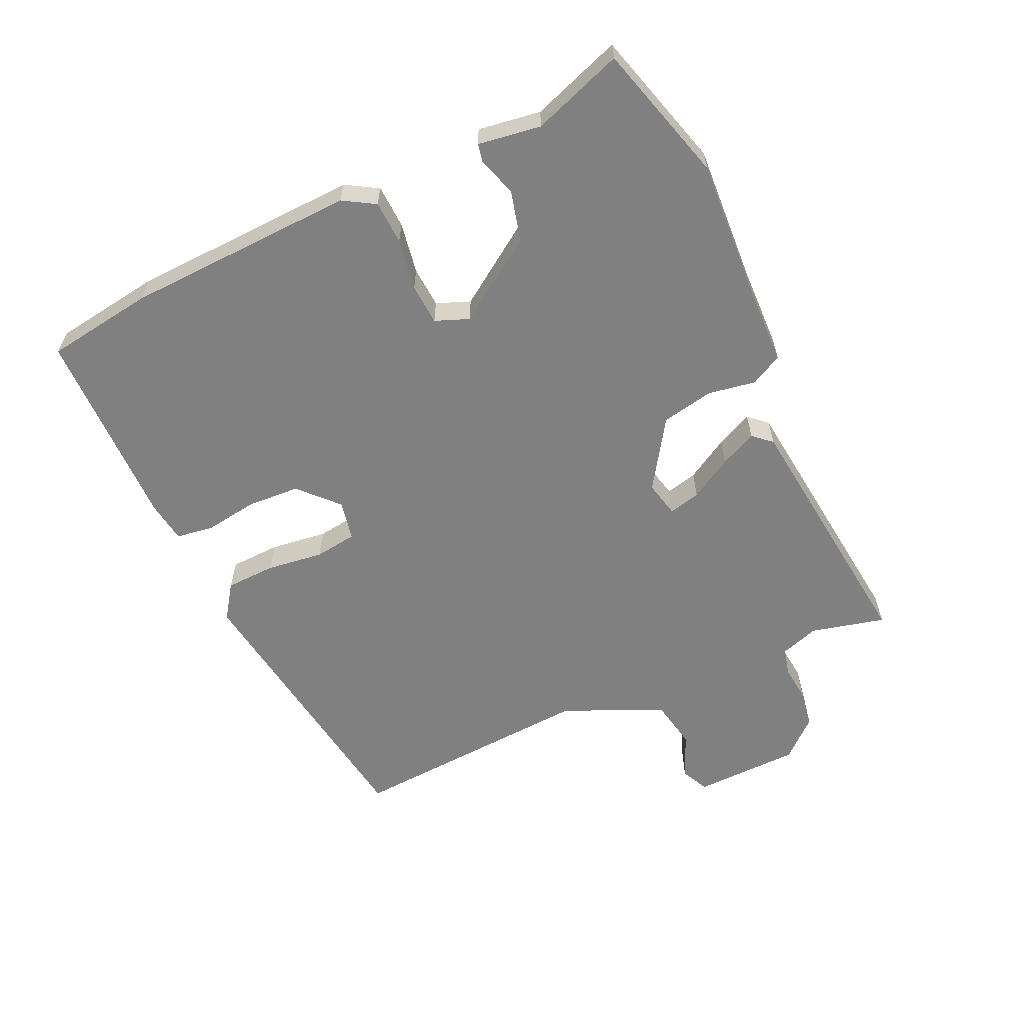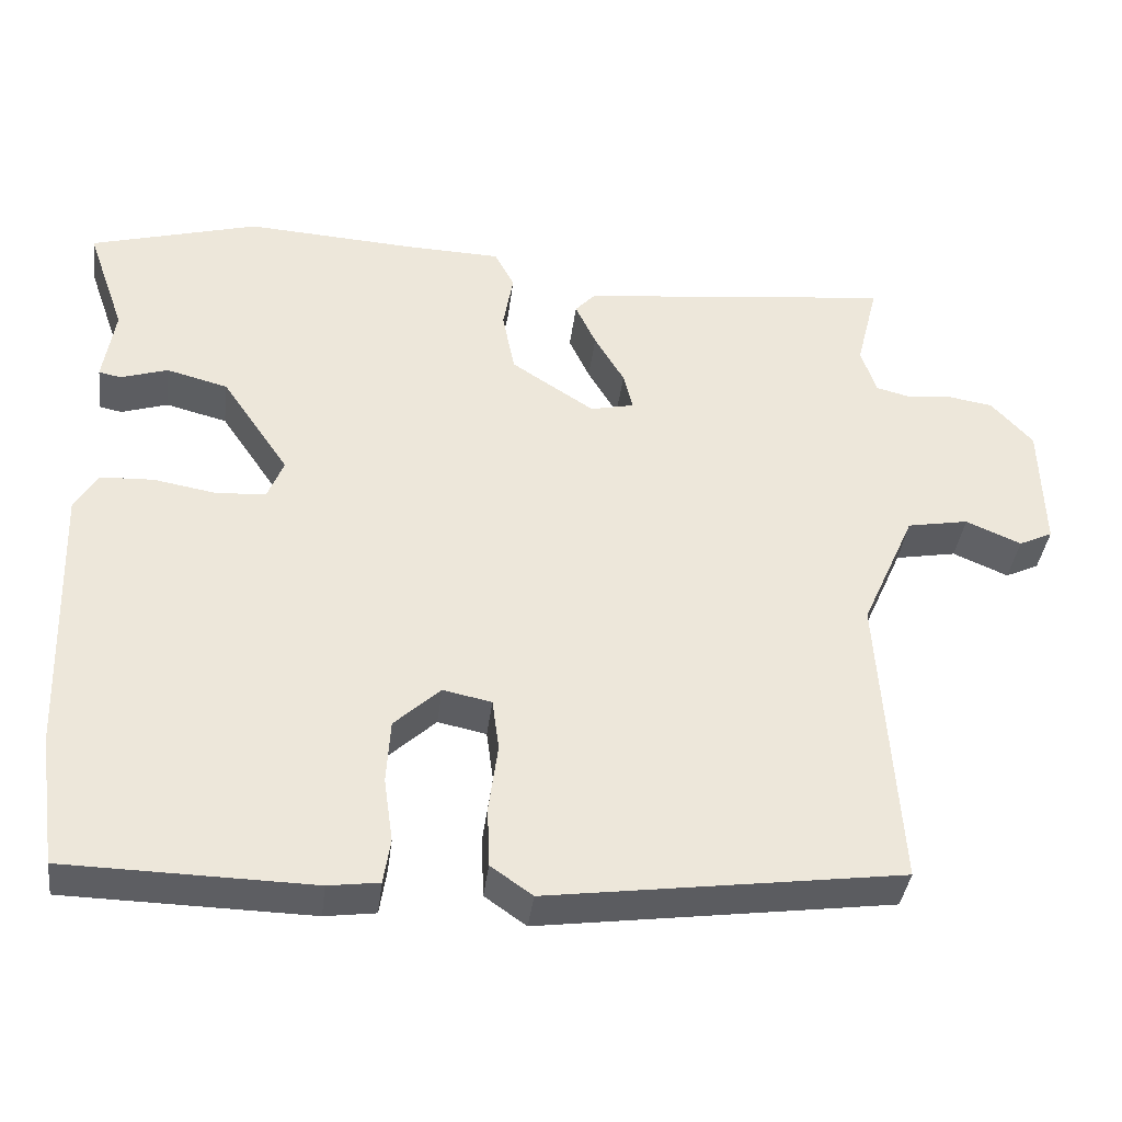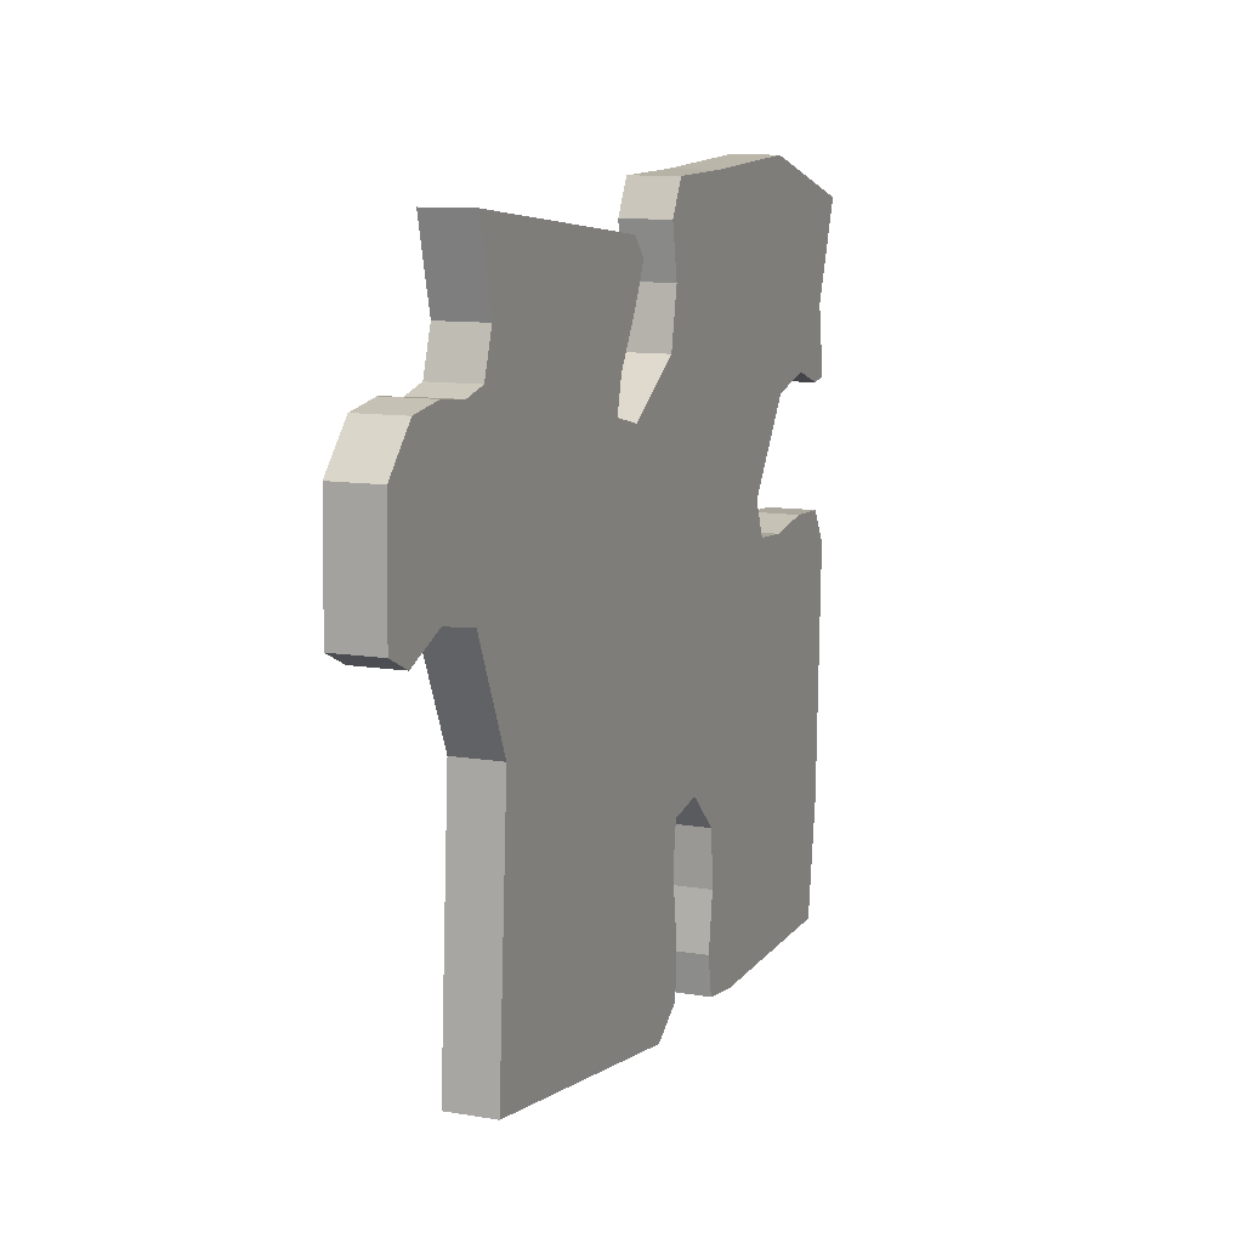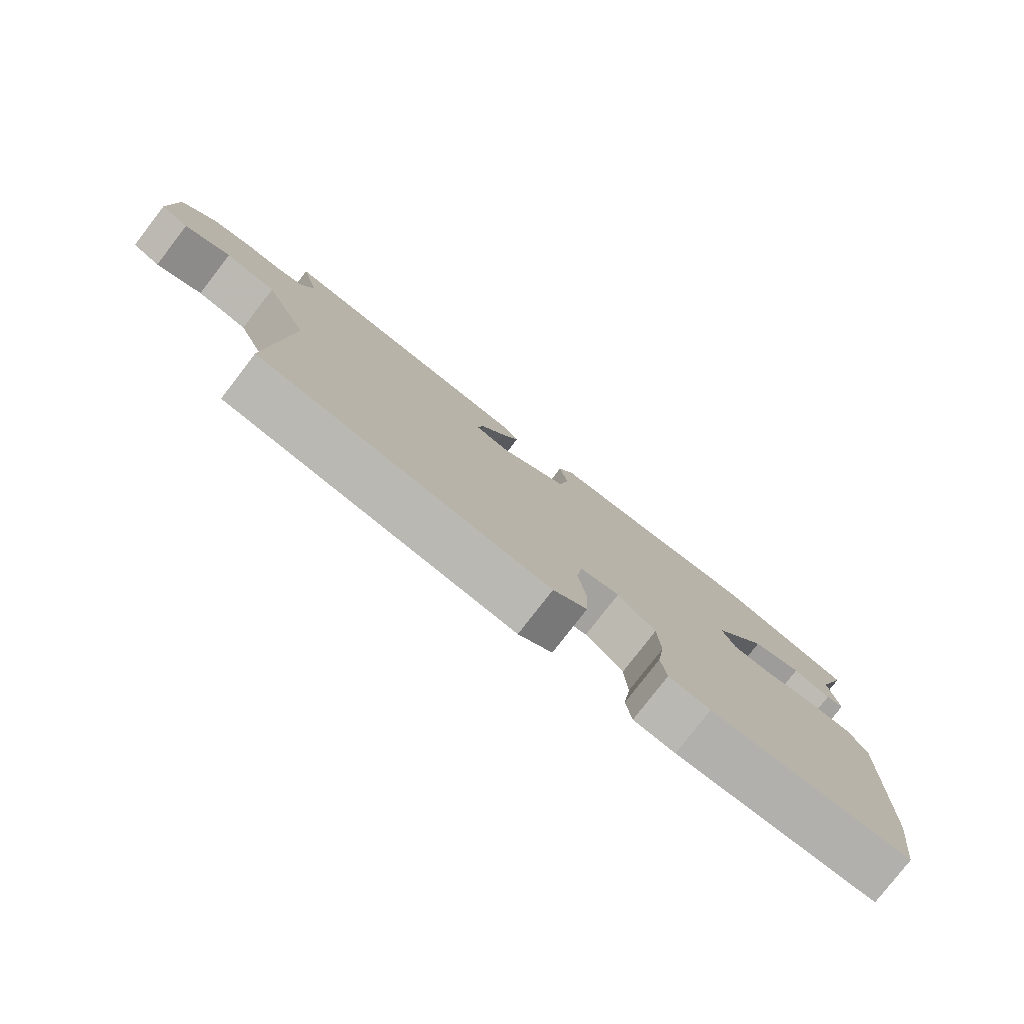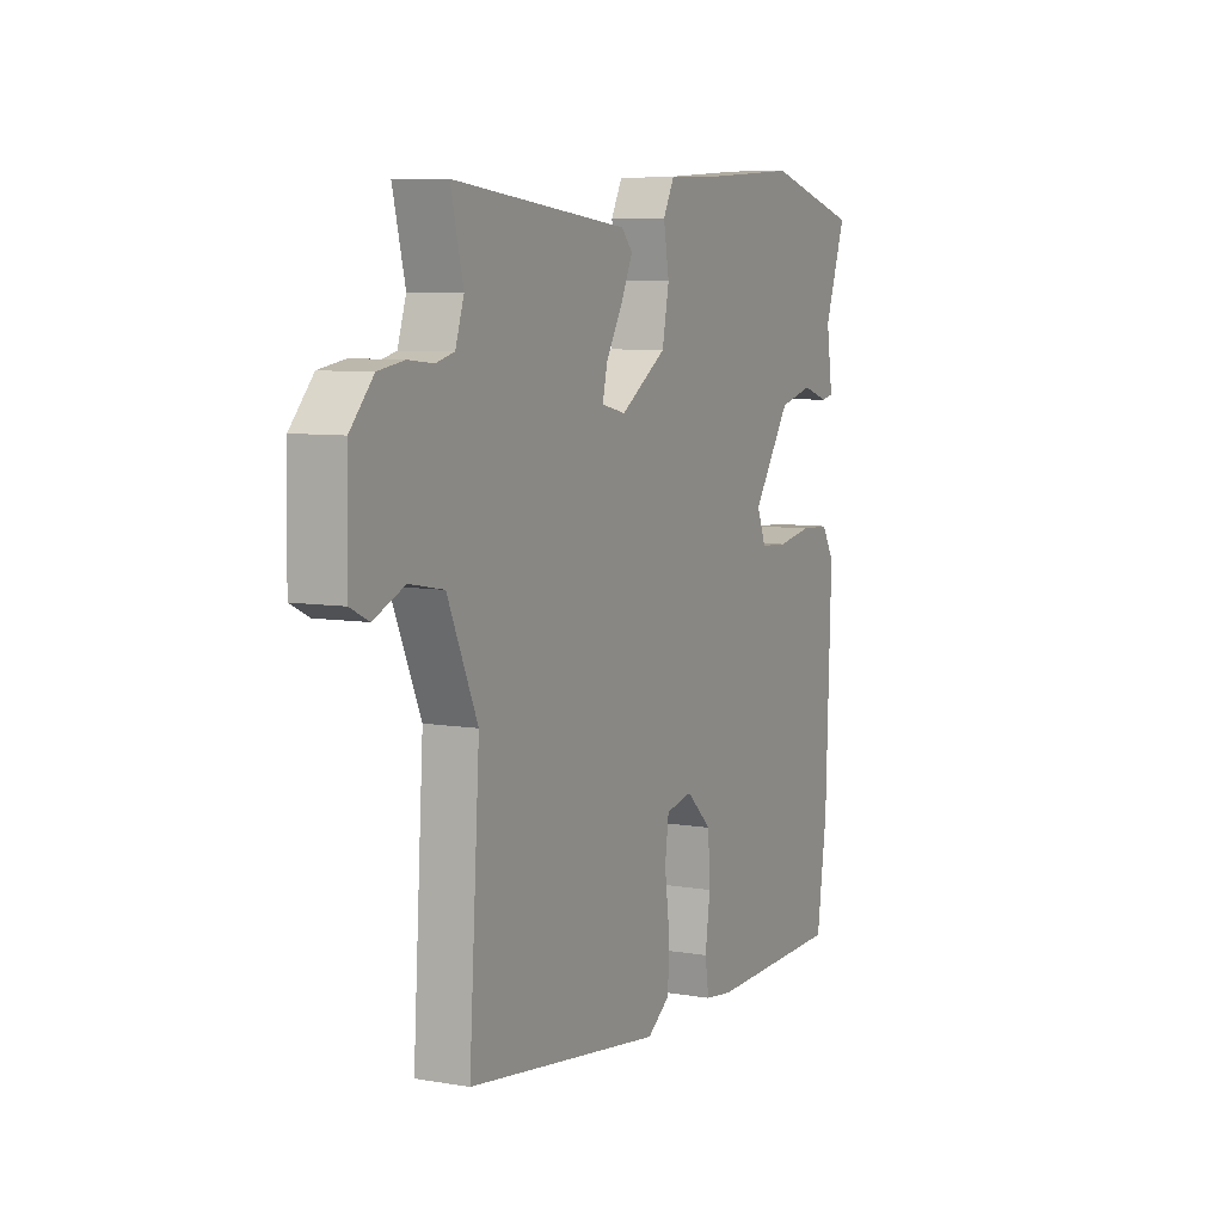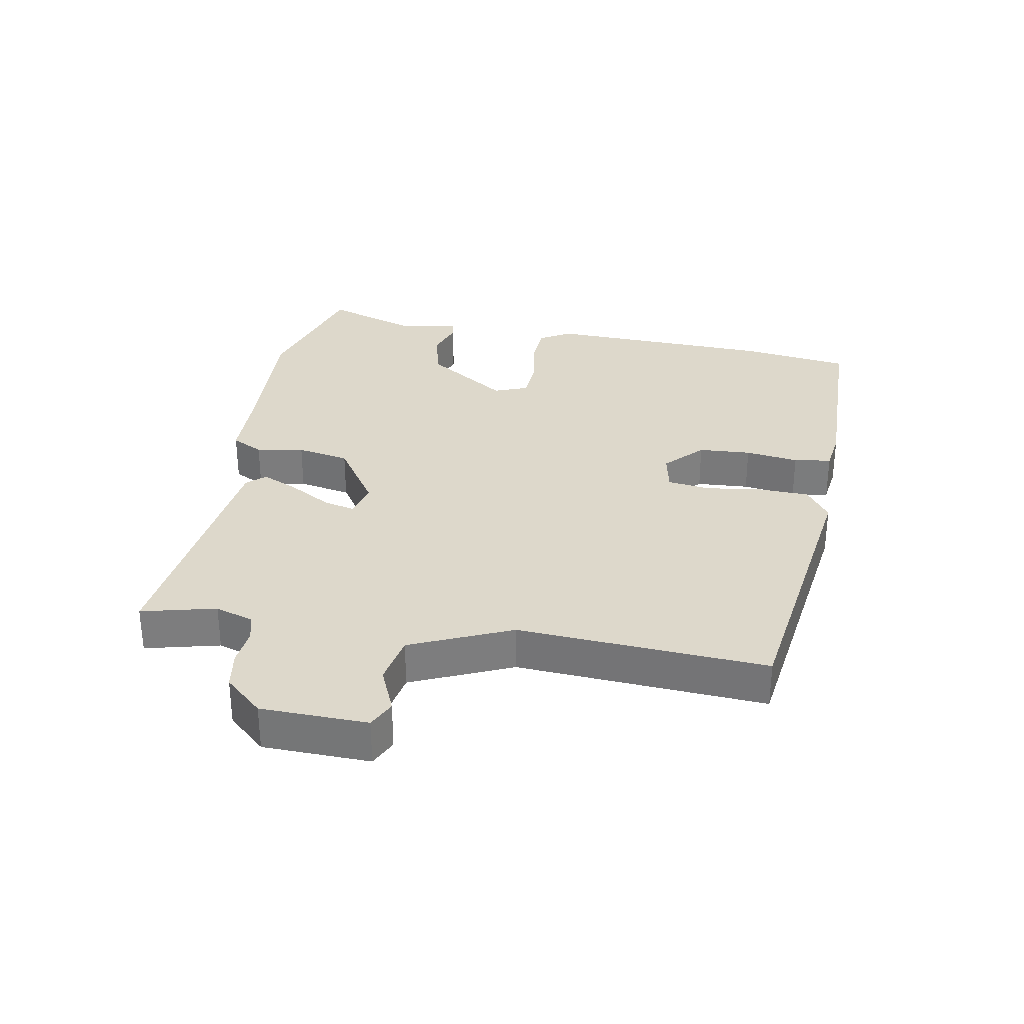
<metadata>
{"format":"obj","ext":"obj","renderer":"f3d","projection":"perspective","resolution":1024,"background":"white","views":[{"elev":-60.1,"azim":-65.1,"up":"+Y"},{"elev":-38.6,"azim":-7.1,"up":"+Z"},{"elev":10.9,"azim":112.8,"up":"+Z"},{"elev":-79.2,"azim":142.3,"up":"+Z"},{"elev":7.4,"azim":116.0,"up":"+Z"},{"elev":31.2,"azim":100.3,"up":"+Y"}]}
</metadata>
<code>
v -0.56 0.07 0.483
v -0.341 0.07 0.545
v -0.124 0.07 0.532
v 0.005 0.07 0.528
v 0.031 0.07 0.478
v 0.018 0.07 0.403
v 0.034 0.07 0.32
v 0.142 0.07 0.249
v 0.199 0.07 0.262
v 0.187 0.07 0.312
v 0.148 0.07 0.379
v 0.121 0.07 0.437
v 0.147 0.07 0.466
v 0.557 0.07 0.512
v 0.528 0.07 0.395
v 0.548 0.07 0.334
v 0.591 0.07 0.323
v 0.649 0.07 0.329
v 0.71 0.07 0.319
v 0.764 0.07 0.259
v 0.768 0.07 0.091
v 0.724 0.07 0.07
v 0.652 0.07 0.101
v 0.572 0.07 0.086
v 0.502 0.07 -0.072
v 0.527 0.07 -0.464
v 0.068 0.07 -0.528
v 0.014 0.07 -0.49
v 0.011 0.07 -0.411
v 0.023 0.07 -0.321
v 0.014 0.07 -0.254
v -0.049 0.07 -0.241
v -0.109 0.07 -0.297
v -0.114 0.07 -0.38
v -0.102 0.07 -0.464
v -0.111 0.07 -0.523
v -0.177 0.07 -0.532
v -0.496 0.07 -0.526
v -0.52 0.07 -0.356
v -0.533 0.07 0.008
v -0.503 0.07 0.058
v -0.434 0.07 0.061
v -0.353 0.07 0.047
v -0.288 0.07 0.051
v -0.267 0.07 0.104
v -0.355 0.07 0.234
v -0.435 0.07 0.255
v -0.496 0.07 0.235
v -0.525 0.07 0.241
v -0.51 0.07 0.34
v -0.56 0 0.483
v -0.341 0 0.545
v -0.124 0 0.532
v 0.005 0 0.528
v 0.031 0 0.478
v 0.018 0 0.403
v 0.034 0 0.32
v 0.142 0 0.249
v 0.199 0 0.262
v 0.187 0 0.312
v 0.148 0 0.379
v 0.121 0 0.437
v 0.147 0 0.466
v 0.557 0 0.512
v 0.528 0 0.395
v 0.548 0 0.334
v 0.591 0 0.323
v 0.649 0 0.329
v 0.71 0 0.319
v 0.764 0 0.259
v 0.768 0 0.091
v 0.724 0 0.07
v 0.652 0 0.101
v 0.572 0 0.086
v 0.502 0 -0.072
v 0.527 0 -0.464
v 0.068 0 -0.528
v 0.014 0 -0.49
v 0.011 0 -0.411
v 0.023 0 -0.321
v 0.014 0 -0.254
v -0.049 0 -0.241
v -0.109 0 -0.297
v -0.114 0 -0.38
v -0.102 0 -0.464
v -0.111 0 -0.523
v -0.177 0 -0.532
v -0.496 0 -0.526
v -0.52 0 -0.356
v -0.533 0 0.008
v -0.503 0 0.058
v -0.434 0 0.061
v -0.353 0 0.047
v -0.288 0 0.051
v -0.267 0 0.104
v -0.355 0 0.234
v -0.435 0 0.255
v -0.496 0 0.235
v -0.525 0 0.241
v -0.51 0 0.34
f 47 48 49 50
f 46 47 50 1
f 40 41 42 43
f 40 43 44
f 39 40 44
f 38 39 44
f 37 38 44 45
f 34 35 36 37
f 33 34 37 45
f 27 28 29 30
f 25 26 27 30
f 24 25 30 31
f 20 21 22 23
f 20 23 24
f 17 18 19 20
f 16 17 20 24
f 15 16 24 31
f 10 11 12 13
f 10 13 14 15
f 3 4 5 6
f 3 6 7
f 46 1 2 3
f 45 46 3 7
f 32 33 45 7
f 9 10 15
f 9 15 31 32
f 32 7 8
f 8 9 32
f 100 99 98 97
f 51 100 97 96
f 93 92 91 90
f 94 93 90
f 94 90 89
f 94 89 88
f 95 94 88 87
f 87 86 85 84
f 95 87 84 83
f 80 79 78 77
f 80 77 76 75
f 81 80 75 74
f 73 72 71 70
f 74 73 70
f 70 69 68 67
f 74 70 67 66
f 81 74 66 65
f 63 62 61 60
f 65 64 63 60
f 56 55 54 53
f 57 56 53
f 53 52 51 96
f 57 53 96 95
f 57 95 83 82
f 65 60 59
f 82 81 65 59
f 58 57 82
f 82 59 58
f 1 51 52 2
f 2 52 53 3
f 3 53 54 4
f 4 54 55 5
f 5 55 56 6
f 6 56 57 7
f 7 57 58 8
f 8 58 59 9
f 9 59 60 10
f 10 60 61 11
f 11 61 62 12
f 12 62 63 13
f 13 63 64 14
f 14 64 65 15
f 15 65 66 16
f 16 66 67 17
f 17 67 68 18
f 18 68 69 19
f 19 69 70 20
f 20 70 71 21
f 21 71 72 22
f 22 72 73 23
f 23 73 74 24
f 24 74 75 25
f 25 75 76 26
f 26 76 77 27
f 27 77 78 28
f 28 78 79 29
f 29 79 80 30
f 30 80 81 31
f 31 81 82 32
f 32 82 83 33
f 33 83 84 34
f 34 84 85 35
f 35 85 86 36
f 36 86 87 37
f 37 87 88 38
f 38 88 89 39
f 39 89 90 40
f 40 90 91 41
f 41 91 92 42
f 42 92 93 43
f 43 93 94 44
f 44 94 95 45
f 45 95 96 46
f 46 96 97 47
f 47 97 98 48
f 48 98 99 49
f 49 99 100 50
f 50 100 51 1

</code>
